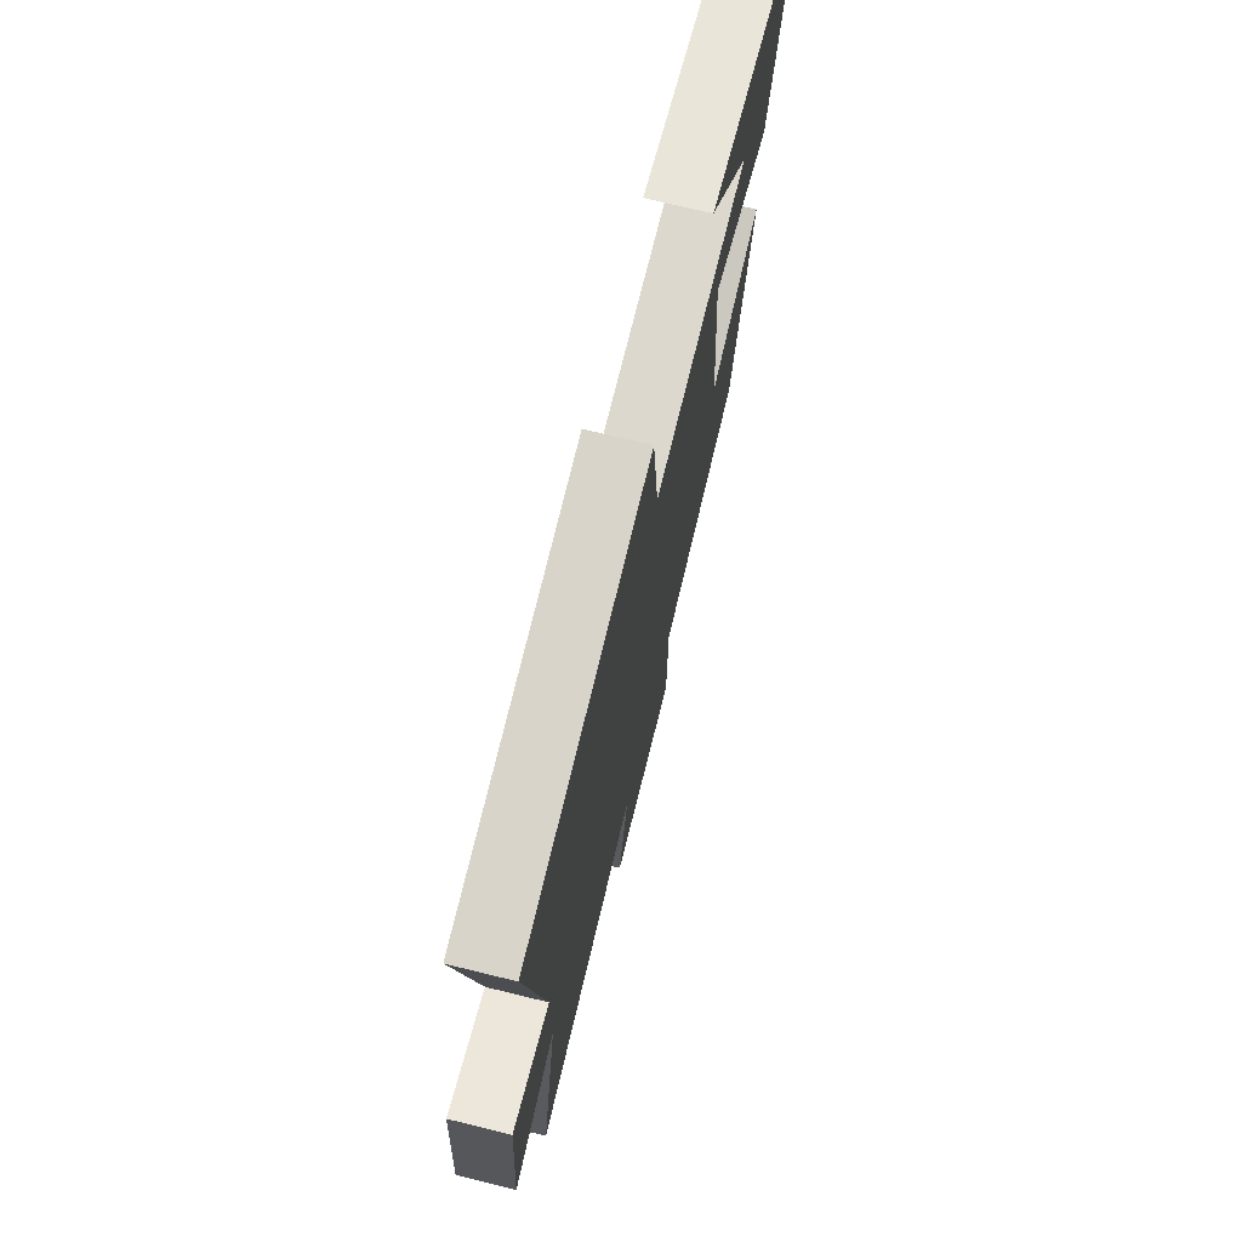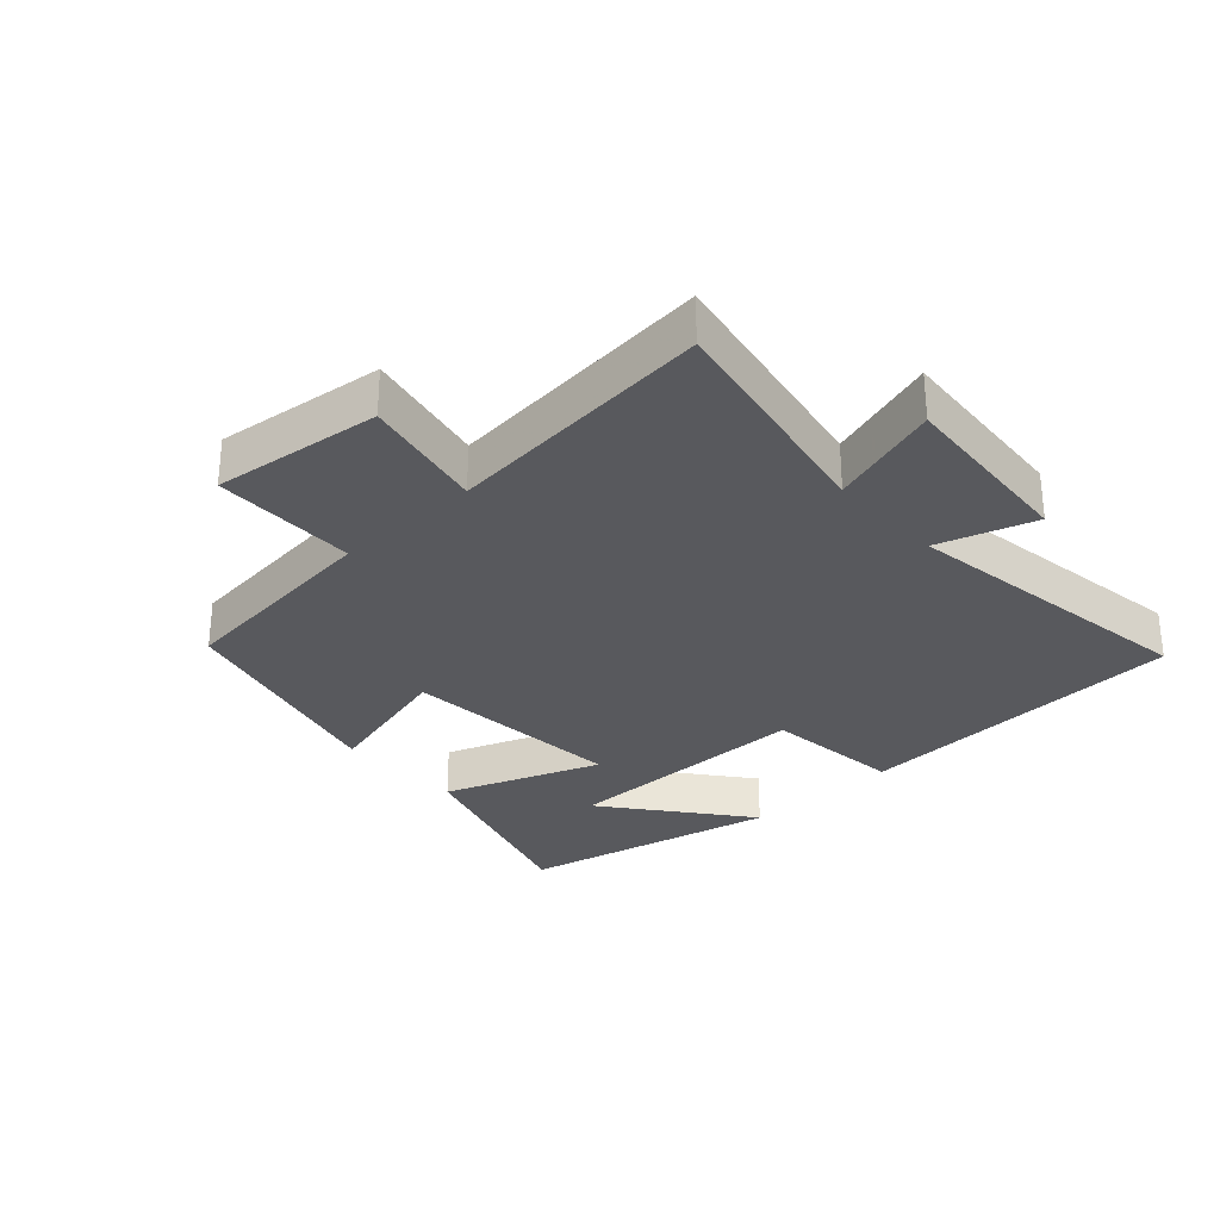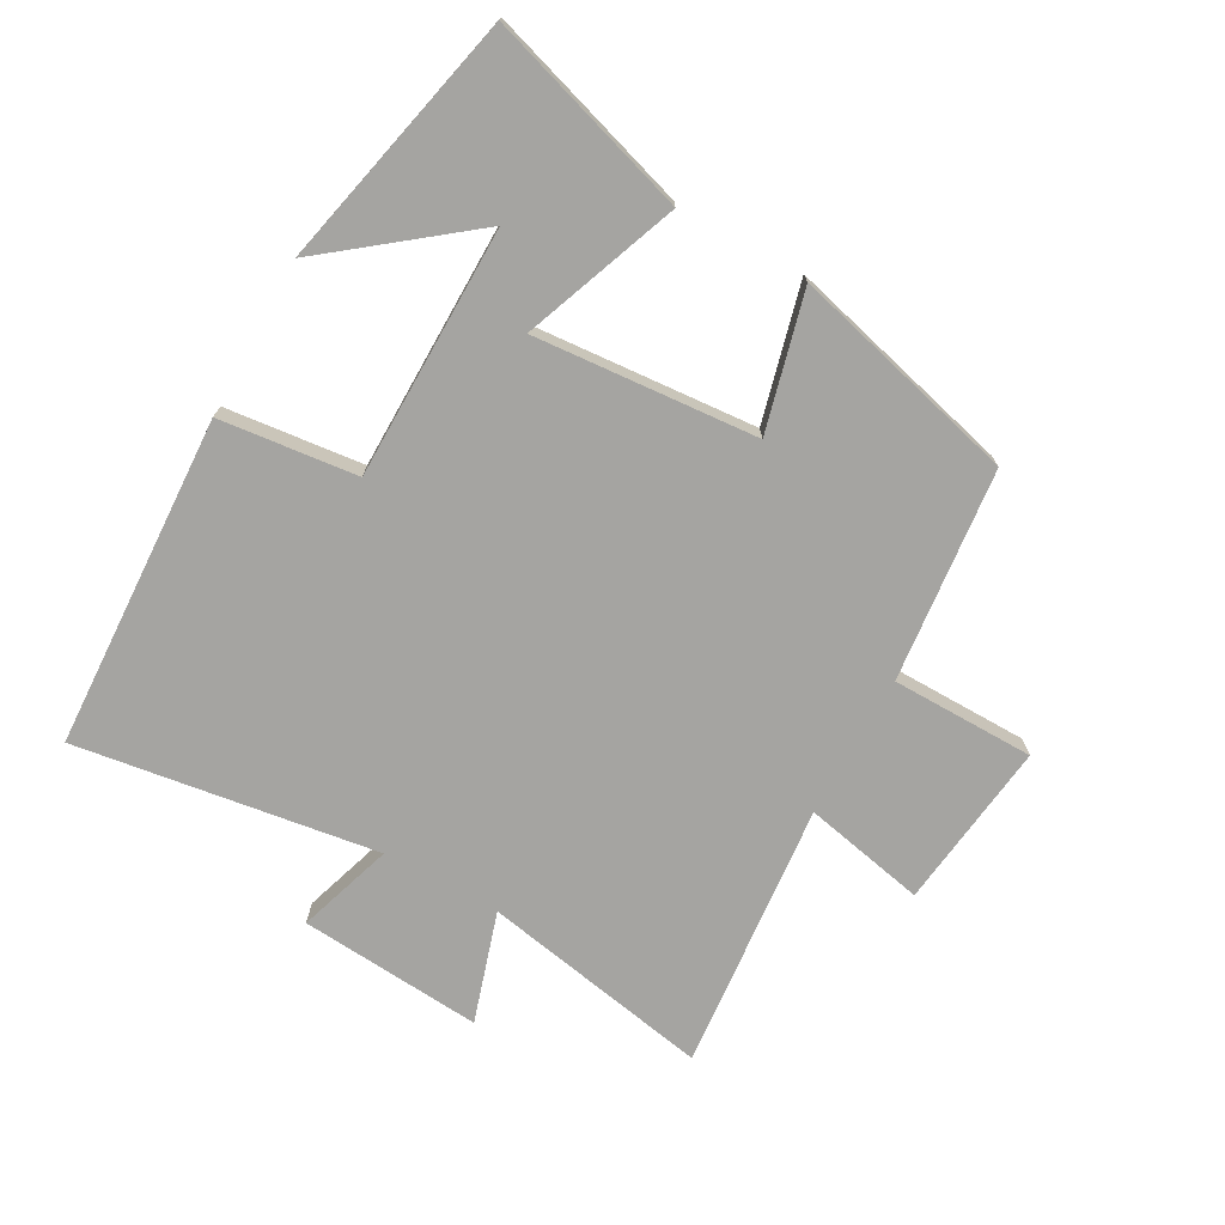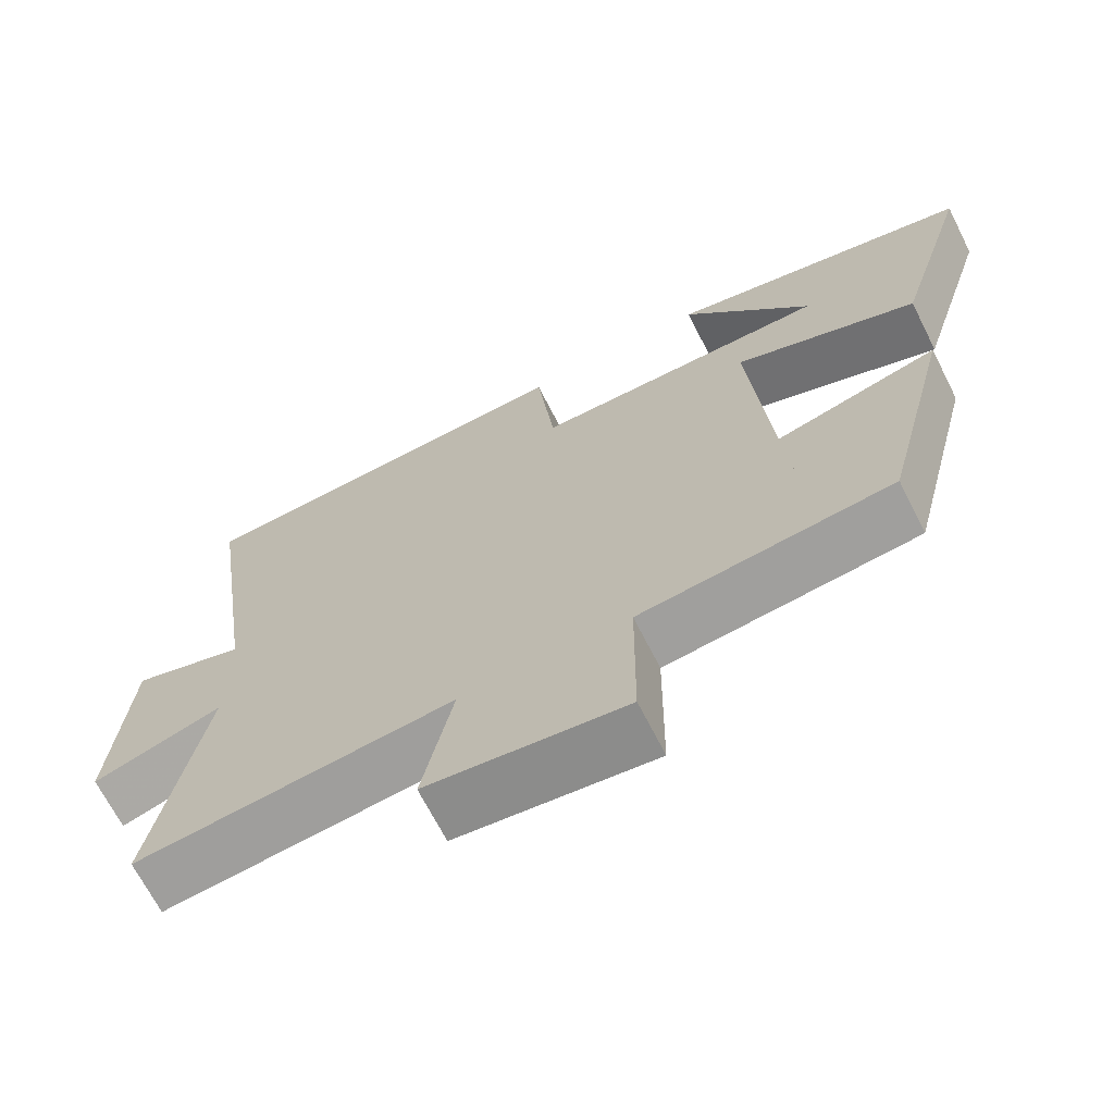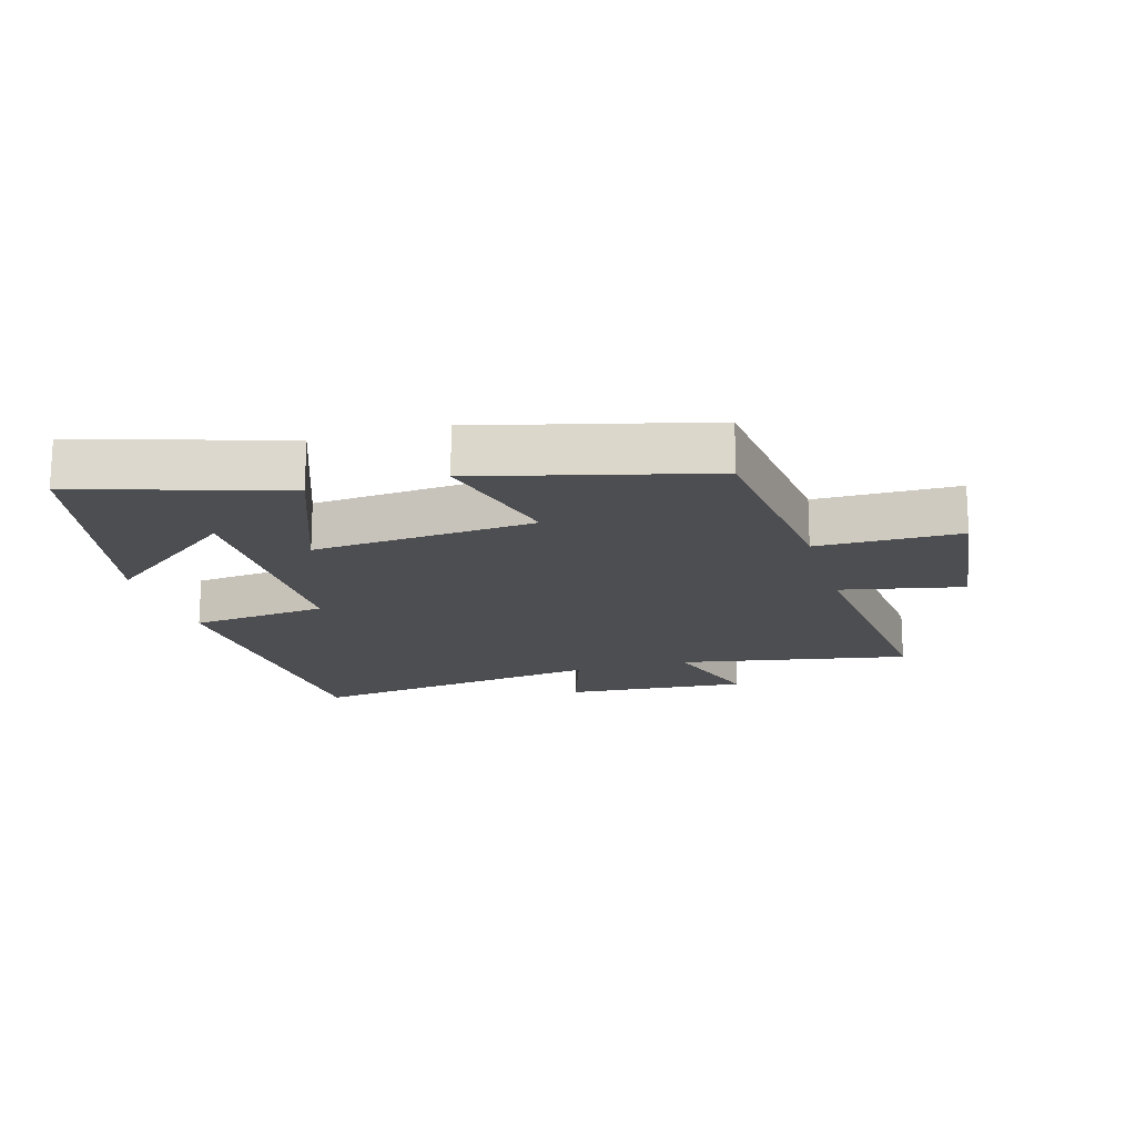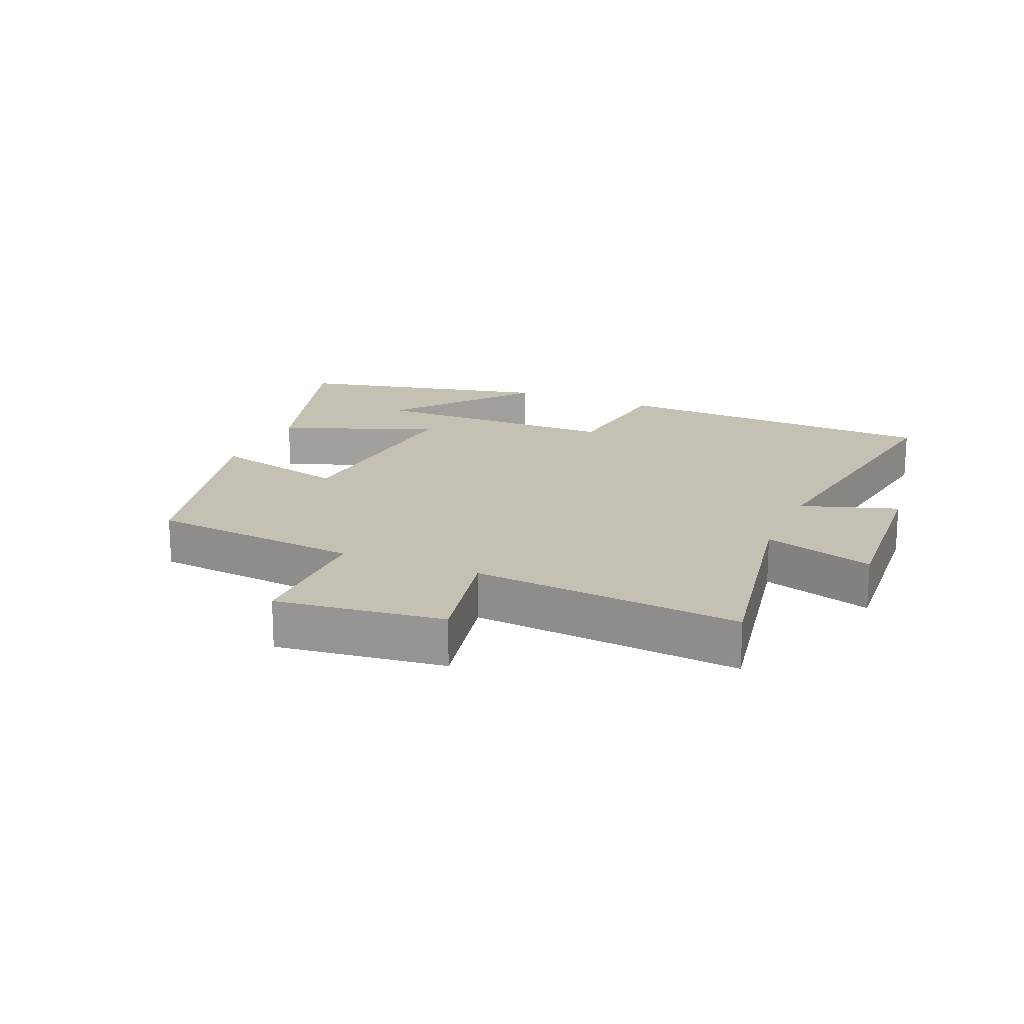
<metadata>
{"format":"obj","ext":"obj","renderer":"f3d","projection":"perspective","resolution":1024,"background":"white","views":[{"elev":72.4,"azim":-76.3,"up":"+Z"},{"elev":-30.1,"azim":-137.4,"up":"+Y"},{"elev":-73.2,"azim":60.9,"up":"+Y"},{"elev":-68.2,"azim":26.9,"up":"+Z"},{"elev":-17.1,"azim":106.2,"up":"+Y"},{"elev":18.0,"azim":-156.9,"up":"+Y"}]}
</metadata>
<code>
v -0.567 0.07 -0.54
v -0.5 0.07 -0.18
v -0.672 0.07 -0.234
v -0.65 0.07 0.052
v -0.5 0.07 0.004
v -0.569 0.07 0.474
v -0.049 0.07 0.5
v -0.025 0.07 0.285
v 0.367 0.07 0.283
v 0.197 0.07 0.5
v 0.599 0.07 0.41
v 0.5 0.07 0.092
v 0.258 0.07 0.183
v 0.286 0.07 -0.165
v 0.5 0.07 -0.11
v 0.409 0.07 -0.465
v 0.077 0.07 -0.5
v 0.075 0.07 -0.723
v -0.187 0.07 -0.691
v -0.147 0.07 -0.5
v -0.567 0 -0.54
v -0.5 0 -0.18
v -0.672 0 -0.234
v -0.65 0 0.052
v -0.5 0 0.004
v -0.569 0 0.474
v -0.049 0 0.5
v -0.025 0 0.285
v 0.367 0 0.283
v 0.197 0 0.5
v 0.599 0 0.41
v 0.5 0 0.092
v 0.258 0 0.183
v 0.286 0 -0.165
v 0.5 0 -0.11
v 0.409 0 -0.465
v 0.077 0 -0.5
v 0.075 0 -0.723
v -0.187 0 -0.691
v -0.147 0 -0.5
f 17 18 19 20
f 16 17 20
f 15 16 20
f 14 15 20
f 20 1 2
f 14 20 2
f 13 14 2
f 11 12 13
f 9 10 11
f 9 11 13
f 13 2 3
f 9 13 3
f 8 9 3
f 5 6 7 8
f 3 4 5
f 3 5 8
f 40 39 38 37
f 40 37 36
f 40 36 35
f 40 35 34
f 22 21 40
f 22 40 34
f 22 34 33
f 33 32 31
f 31 30 29
f 33 31 29
f 23 22 33
f 23 33 29
f 23 29 28
f 28 27 26 25
f 25 24 23
f 28 25 23
f 1 21 22 2
f 2 22 23 3
f 3 23 24 4
f 4 24 25 5
f 5 25 26 6
f 6 26 27 7
f 7 27 28 8
f 8 28 29 9
f 9 29 30 10
f 10 30 31 11
f 11 31 32 12
f 12 32 33 13
f 13 33 34 14
f 14 34 35 15
f 15 35 36 16
f 16 36 37 17
f 17 37 38 18
f 18 38 39 19
f 19 39 40 20
f 20 40 21 1

</code>
